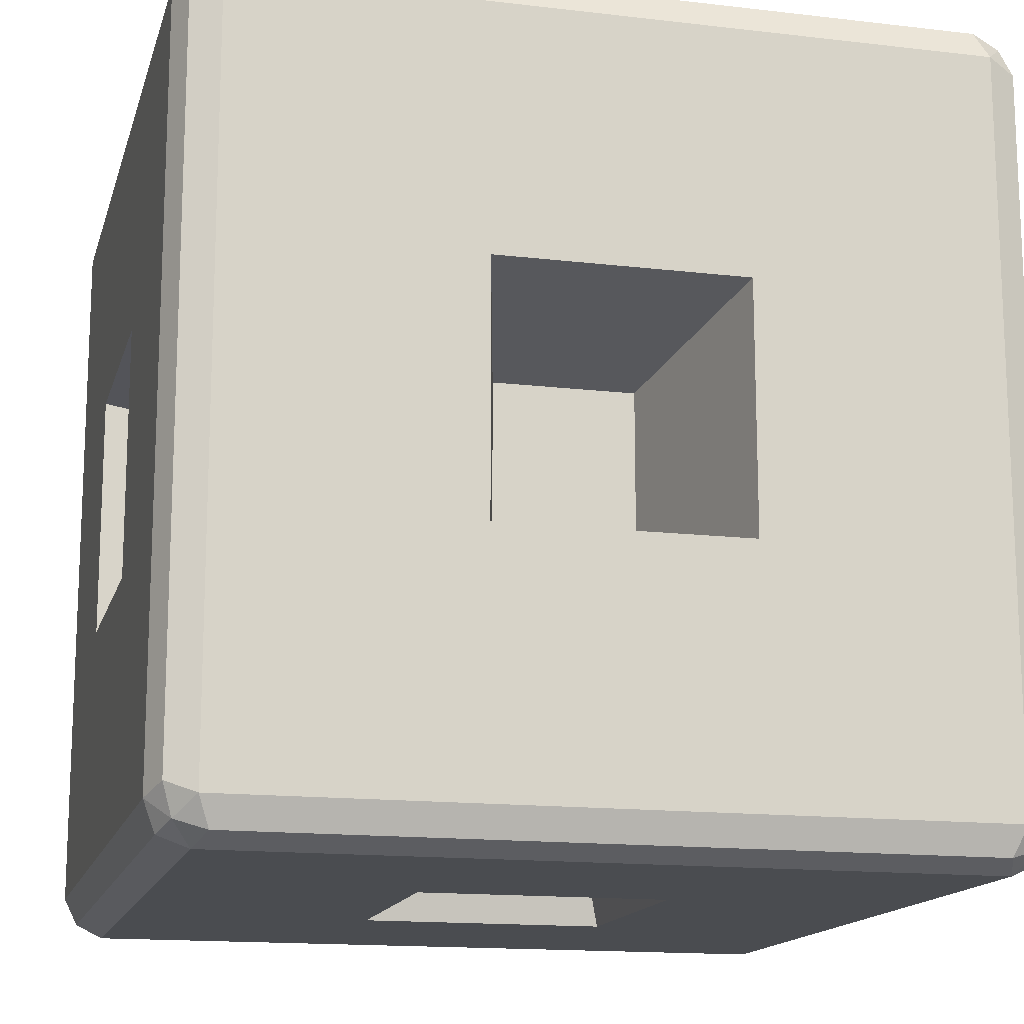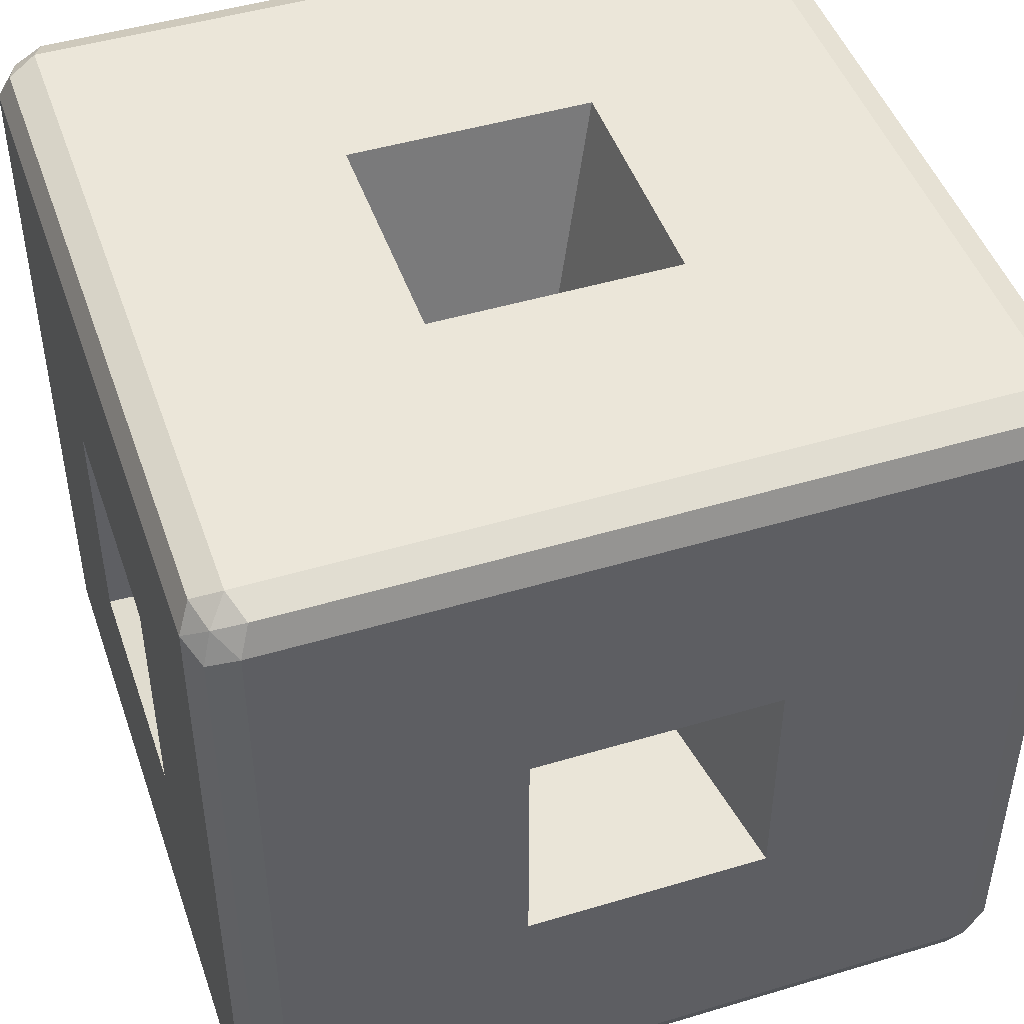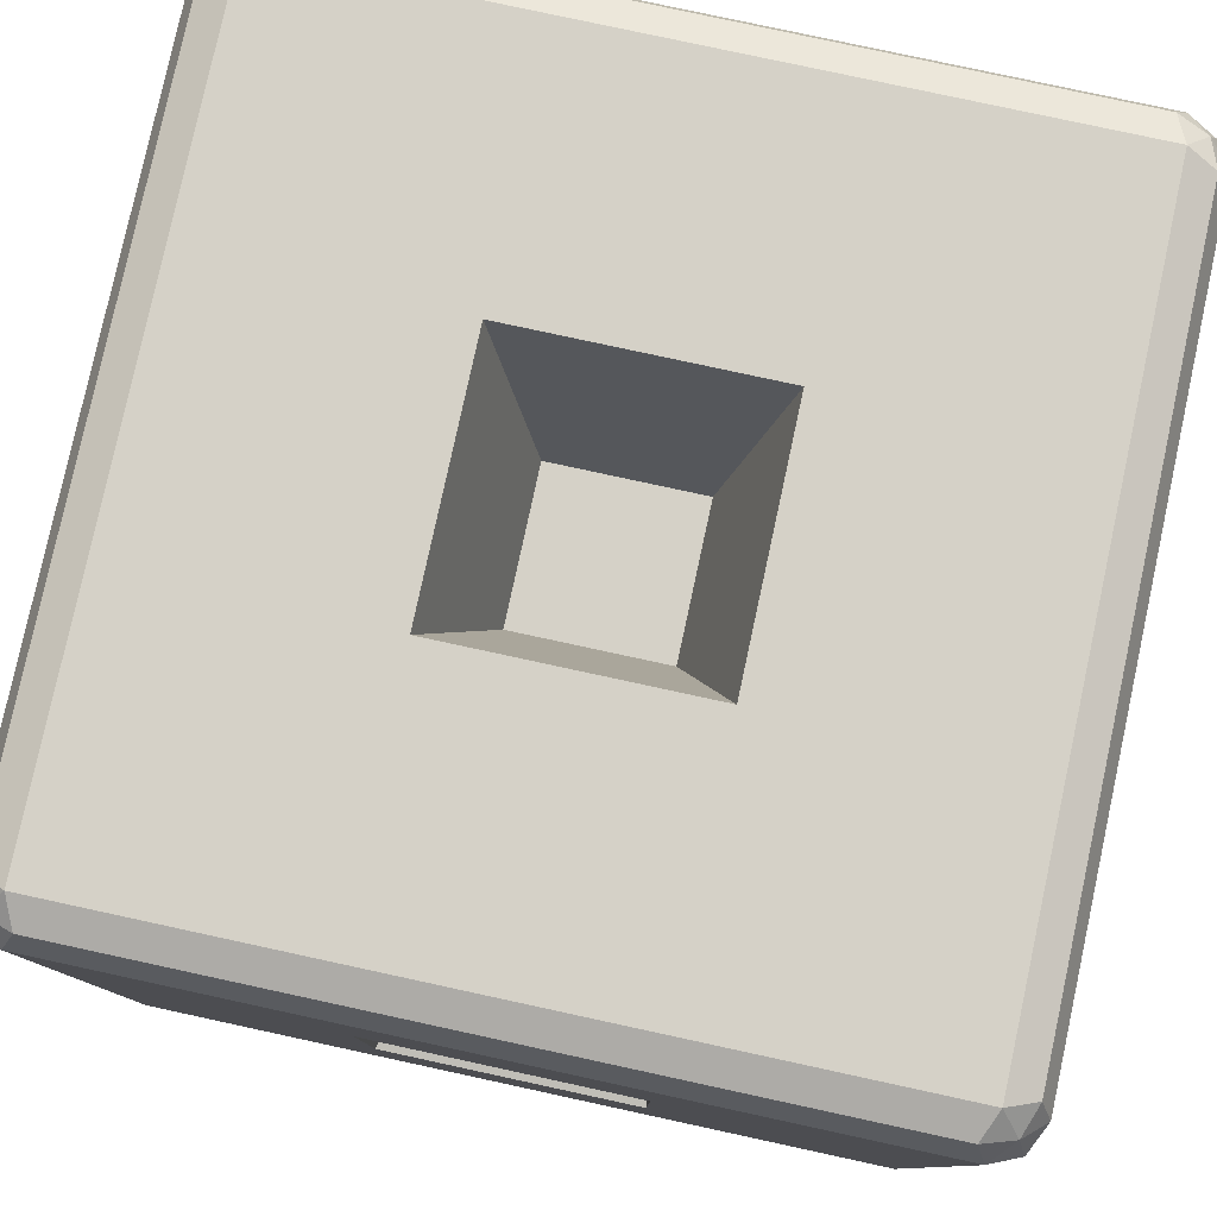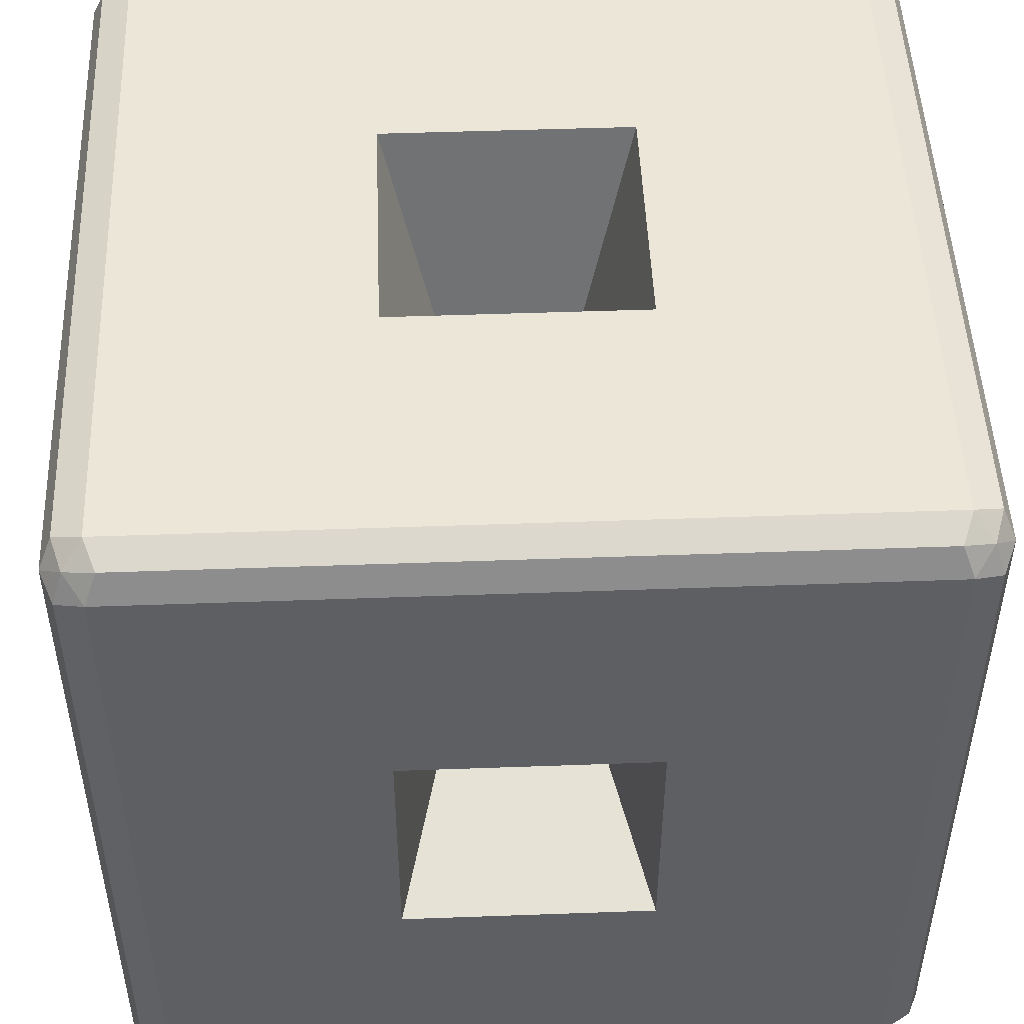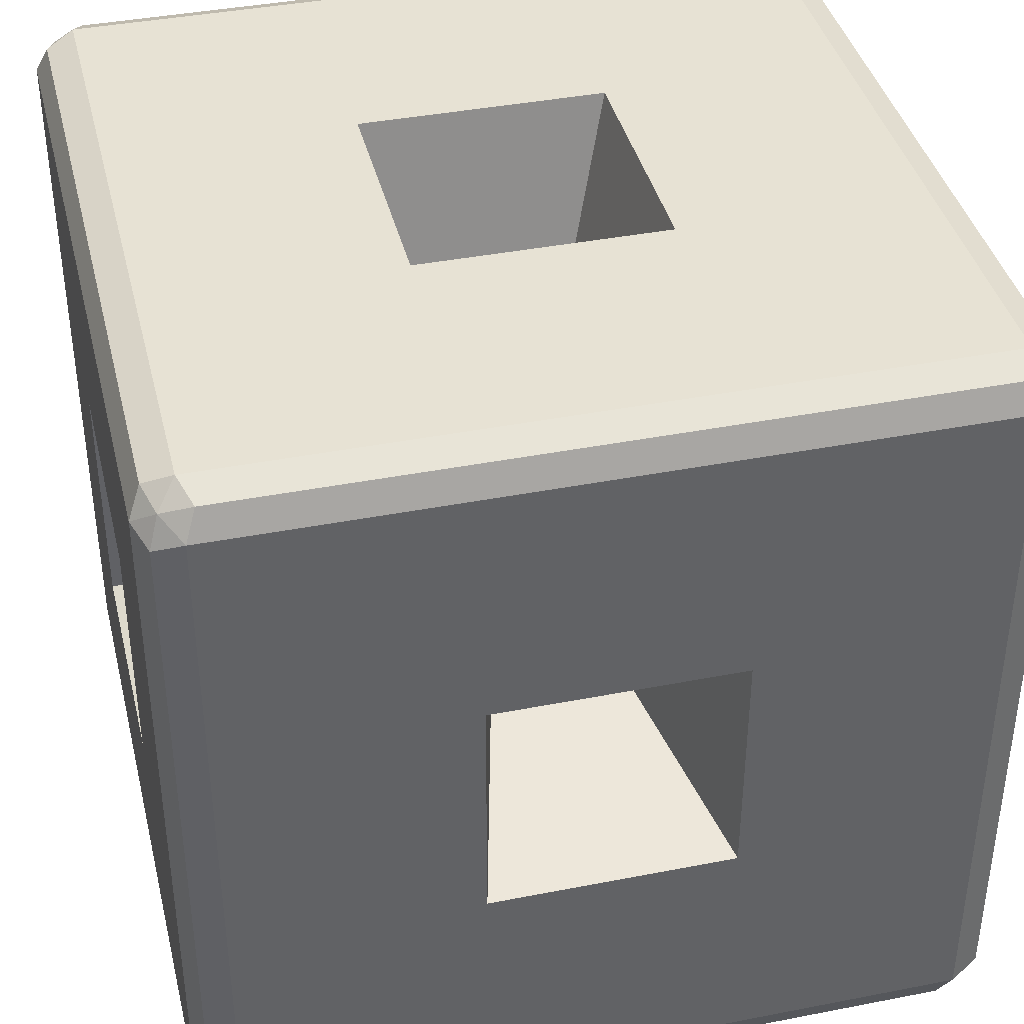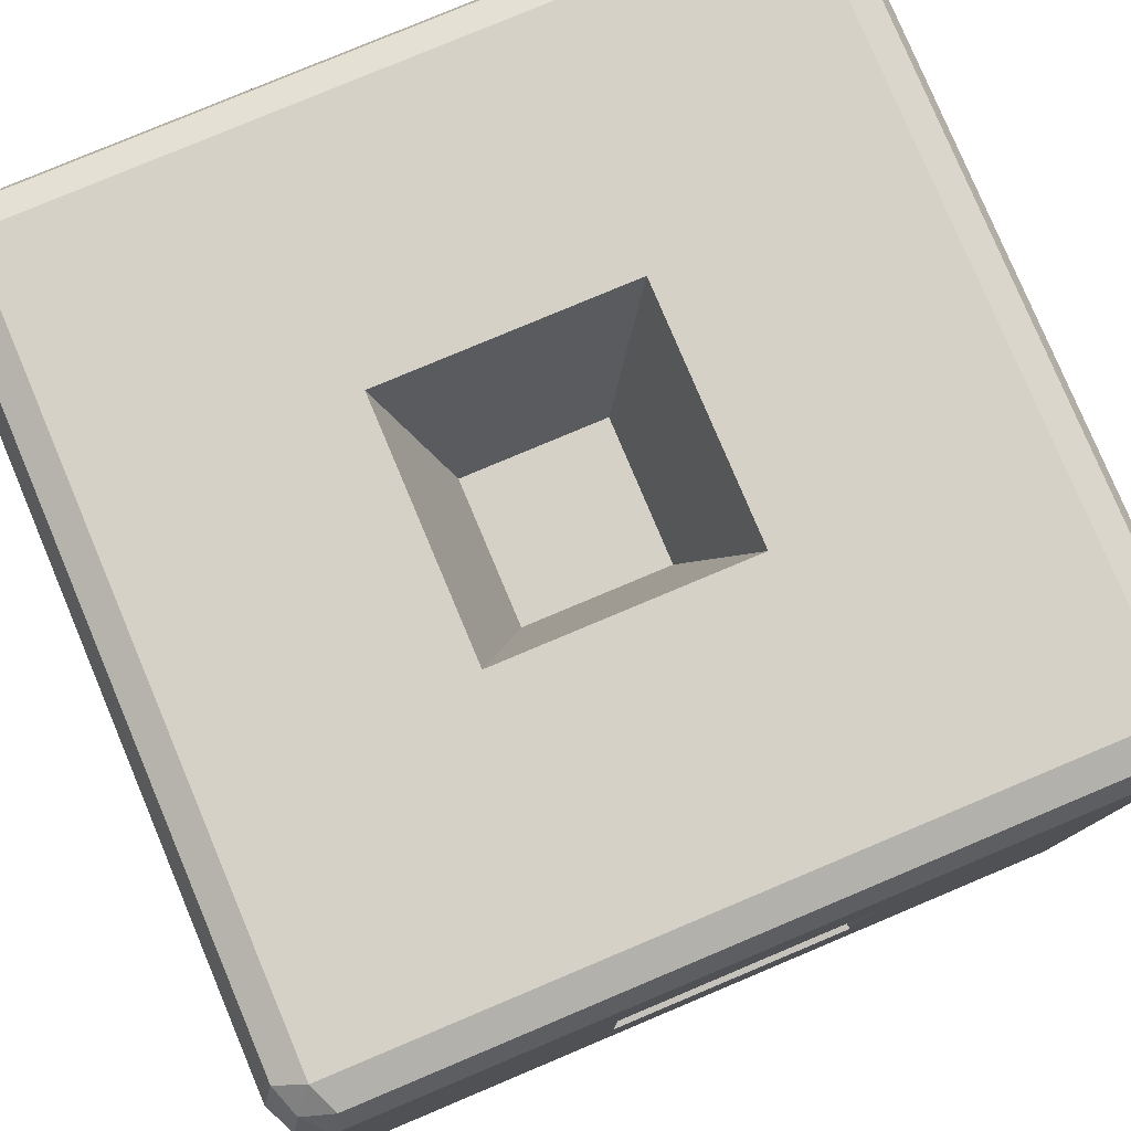
<metadata>
{"format":"obj","ext":"obj","renderer":"f3d","projection":"perspective","resolution":1024,"background":"white","views":[{"elev":-15.0,"azim":-14.2,"up":"+Z"},{"elev":47.0,"azim":71.2,"up":"+Z"},{"elev":79.7,"azim":-77.8,"up":"+Z"},{"elev":49.0,"azim":177.7,"up":"+Y"},{"elev":39.8,"azim":-13.6,"up":"+Y"},{"elev":79.3,"azim":157.2,"up":"+Y"}]}
</metadata>
<code>
o HelloGame.Player
v -0.946 -0.946 -0.946
v -0.946 0.946 -0.946
v -0.946 -0.946 0.946
v -0.946 0.946 0.946
v 0.946 -0.946 -0.946
v 0.946 0.946 -0.946
v 0.946 -0.946 0.946
v 0.946 0.946 0.946
v -0.8727 0.9697 -0.9697
v -0.2909 0.9697 -0.9697
v 0.2909 0.9697 -0.9697
v 0.8727 0.9697 -0.9697
v -0.8727 -0.9697 0.9697
v -0.2909 -0.9697 0.9697
v 0.2909 -0.9697 0.9697
v 0.8727 -0.9697 0.9697
v 0.8727 0.9697 0.9697
v 0.2909 0.9697 0.9697
v -0.2909 0.9697 0.9697
v -0.8727 0.9697 0.9697
v 0.8727 -0.9697 -0.9697
v 0.2909 -0.9697 -0.9697
v -0.2909 -0.9697 -0.9697
v -0.8727 -0.9697 -0.9697
v -0.9697 -0.8727 -0.9697
v -0.9697 -0.2909 -0.9697
v -0.9697 0.2909 -0.9697
v -0.9697 0.8727 -0.9697
v 0.9697 0.8727 0.9697
v 0.9697 0.2909 0.9697
v 0.9697 -0.2909 0.9697
v 0.9697 -0.8727 0.9697
v -0.9697 -0.8727 0.9697
v -0.9697 -0.2909 0.9697
v -0.9697 0.2909 0.9697
v -0.9697 0.8727 0.9697
v 0.9697 -0.8727 -0.9697
v 0.9697 -0.2909 -0.9697
v 0.9697 0.2909 -0.9697
v 0.9697 0.8727 -0.9697
v 0.9 -0.9 -1
v 0.9 -0.3 -1
v 0.9 0.3 -1
v 0.9 0.9 -1
v 0.3 -0.9 -1
v 0.3 -0.3 -1
v 0.3 0.3 -1
v 0.3 0.9 -1
v -0.3 -0.9 -1
v -0.3 -0.3 -1
v -0.3 0.3 -1
v -0.3 0.9 -1
v -0.9 -0.9 -1
v -0.9 -0.3 -1
v -0.9 0.3 -1
v -0.9 0.9 -1
v -0.9 -0.9 1
v -0.9 -0.3 1
v -0.9 0.3 1
v -0.9 0.9 1
v -0.3 -0.9 1
v -0.3 -0.3 1
v -0.3 0.3 1
v -0.3 0.9 1
v 0.3 -0.9 1
v 0.3 -0.3 1
v 0.3 0.3 1
v 0.3 0.9 1
v 0.9 -0.9 1
v 0.9 -0.3 1
v 0.9 0.3 1
v 0.9 0.9 1
v 0.9697 0.9697 -0.8727
v 0.9697 0.9697 -0.2909
v 0.9697 0.9697 0.2909
v 0.9697 0.9697 0.8727
v -0.9697 -0.9697 -0.8727
v -0.9697 -0.9697 -0.2909
v -0.9697 -0.9697 0.2909
v -0.9697 -0.9697 0.8727
v 0.9697 -0.9697 0.8727
v 0.9697 -0.9697 0.2909
v 0.9697 -0.9697 -0.2909
v 0.9697 -0.9697 -0.8727
v -0.9697 0.9697 0.8727
v -0.9697 0.9697 0.2909
v -0.9697 0.9697 -0.2909
v -0.9697 0.9697 -0.8727
v 0.9 1 -0.9
v 0.9 1 -0.3
v 0.9 1 0.3
v 0.9 1 0.9
v 0.3 1 -0.9
v 0.3 1 -0.3
v 0.3 1 0.3
v 0.3 1 0.9
v -0.3 1 -0.9
v -0.3 1 -0.3
v -0.3 1 0.3
v -0.3 1 0.9
v -0.9 1 -0.9
v -0.9 1 -0.3
v -0.9 1 0.3
v -0.9 1 0.9
v -0.9 -1 -0.9
v -0.9 -1 -0.3
v -0.9 -1 0.3
v -0.9 -1 0.9
v -0.3 -1 -0.9
v -0.3 -1 -0.3
v -0.3 -1 0.3
v -0.3 -1 0.9
v 0.3 -1 -0.9
v 0.3 -1 -0.3
v 0.3 -1 0.3
v 0.3 -1 0.9
v 0.9 -1 -0.9
v 0.9 -1 -0.3
v 0.9 -1 0.3
v 0.9 -1 0.9
v -1 0.9 -0.9
v -1 0.9 -0.3
v -1 0.9 0.3
v -1 0.9 0.9
v -1 0.3 -0.9
v -1 0.3 -0.3
v -1 0.3 0.3
v -1 0.3 0.9
v -1 -0.3 -0.9
v -1 -0.3 -0.3
v -1 -0.3 0.3
v -1 -0.3 0.9
v -1 -0.9 -0.9
v -1 -0.9 -0.3
v -1 -0.9 0.3
v -1 -0.9 0.9
v 1 0.9 0.9
v 1 0.9 0.3
v 1 0.9 -0.3
v 1 0.9 -0.9
v 1 0.3 0.9
v 1 0.3 0.3
v 1 0.3 -0.3
v 1 0.3 -0.9
v 1 -0.3 0.9
v 1 -0.3 0.3
v 1 -0.3 -0.3
v 1 -0.3 -0.9
v 1 -0.9 0.9
v 1 -0.9 0.3
v 1 -0.9 -0.3
v 1 -0.9 -0.9
v 0.1734 -0.1734 -0.5
v 0.1734 0.1734 -0.5
v -0.1734 -0.1734 -0.5
v -0.1734 0.1734 -0.5
v -0.1734 -0.1734 0.5
v -0.1734 0.1734 0.5
v 0.1734 -0.1734 0.5
v 0.1734 0.1734 0.5
v 0.1734 0.5 -0.1734
v 0.1734 0.5 0.1734
v -0.1734 0.5 -0.1734
v -0.1734 0.5 0.1734
v -0.1734 -0.5 -0.1734
v -0.1734 -0.5 0.1734
v 0.1734 -0.5 -0.1734
v 0.1734 -0.5 0.1734
v -0.5 0.1734 -0.1734
v -0.5 0.1734 0.1734
v -0.5 -0.1734 -0.1734
v -0.5 -0.1734 0.1734
v 0.5 0.1734 0.1734
v 0.5 0.1734 -0.1734
v 0.5 -0.1734 0.1734
v 0.5 -0.1734 -0.1734
f 120 7 16
f 69 7 32
f 152 5 37
f 104 4 20
f 136 3 33
f 53 1 25
f 5 41 37
f 21 45 41
f 22 49 45
f 49 24 53
f 92 8 76
f 96 17 92
f 100 18 96
f 100 20 19
f 3 57 33
f 13 61 57
f 14 65 61
f 65 16 69
f 108 3 80
f 112 13 108
f 116 14 112
f 116 16 15
f 68 17 18
f 67 72 68
f 66 71 67
f 65 70 66
f 64 18 19
f 63 68 64
f 143 176 147
f 61 66 62
f 20 64 19
f 59 64 60
f 58 63 59
f 57 62 58
f 4 60 20
f 36 59 60
f 34 59 35
f 33 58 34
f 52 9 10
f 51 56 52
f 50 55 51
f 49 54 50
f 48 10 11
f 47 52 48
f 51 155 50
f 45 50 46
f 12 48 11
f 43 48 44
f 42 47 43
f 41 46 42
f 6 44 12
f 40 43 44
f 38 43 39
f 37 42 38
f 56 2 9
f 55 28 56
f 55 26 27
f 54 25 26
f 124 4 85
f 128 36 124
f 128 34 35
f 132 33 34
f 140 6 73
f 144 40 140
f 144 38 39
f 148 37 38
f 72 8 17
f 71 29 72
f 71 31 30
f 70 32 31
f 32 145 31
f 149 146 145
f 150 147 146
f 151 148 147
f 31 141 30
f 145 142 141
f 99 163 98
f 147 144 143
f 29 141 137
f 141 138 137
f 142 139 138
f 143 140 139
f 8 137 76
f 76 138 75
f 138 74 75
f 139 73 74
f 25 129 26
f 133 130 129
f 134 131 130
f 135 132 131
f 26 125 27
f 129 126 125
f 50 153 46
f 131 128 127
f 28 125 121
f 125 122 121
f 126 123 122
f 127 124 123
f 2 121 88
f 88 122 87
f 122 86 87
f 123 85 86
f 21 113 22
f 117 114 113
f 118 115 114
f 119 116 115
f 22 109 23
f 113 110 109
f 146 173 142
f 115 112 111
f 24 109 105
f 109 106 105
f 110 107 106
f 111 108 107
f 1 105 77
f 77 106 78
f 106 79 78
f 107 80 79
f 9 97 10
f 101 98 97
f 102 99 98
f 103 100 99
f 10 93 11
f 97 94 93
f 142 174 143
f 99 96 95
f 12 93 89
f 93 90 89
f 94 91 90
f 95 92 91
f 6 89 73
f 73 90 74
f 90 75 74
f 91 76 75
f 1 133 25
f 77 134 133
f 78 135 134
f 135 80 136
f 2 101 9
f 88 102 101
f 87 103 102
f 103 85 104
f 7 149 32
f 81 150 149
f 82 151 150
f 151 84 152
f 5 117 21
f 84 118 117
f 83 119 118
f 119 81 120
f 157 160 158
f 153 156 154
f 175 174 173
f 171 170 169
f 167 166 165
f 163 162 161
f 130 169 126
f 115 167 114
f 67 159 66
f 127 172 131
f 114 165 110
f 131 171 130
f 111 168 115
f 98 161 94
f 94 162 95
f 147 175 146
f 46 154 47
f 95 164 99
f 110 166 111
f 62 158 63
f 63 160 67
f 126 170 127
f 66 157 62
f 47 156 51
f 120 81 7
f 69 16 7
f 152 84 5
f 104 85 4
f 136 80 3
f 53 24 1
f 5 21 41
f 21 22 45
f 22 23 49
f 49 23 24
f 92 17 8
f 96 18 17
f 100 19 18
f 100 104 20
f 3 13 57
f 13 14 61
f 14 15 65
f 65 15 16
f 108 13 3
f 112 14 13
f 116 15 14
f 116 120 16
f 68 72 17
f 67 71 72
f 66 70 71
f 65 69 70
f 64 68 18
f 63 67 68
f 143 174 176
f 61 65 66
f 20 60 64
f 59 63 64
f 58 62 63
f 57 61 62
f 4 36 60
f 36 35 59
f 34 58 59
f 33 57 58
f 52 56 9
f 51 55 56
f 50 54 55
f 49 53 54
f 48 52 10
f 47 51 52
f 51 156 155
f 45 49 50
f 12 44 48
f 43 47 48
f 42 46 47
f 41 45 46
f 6 40 44
f 40 39 43
f 38 42 43
f 37 41 42
f 56 28 2
f 55 27 28
f 55 54 26
f 54 53 25
f 124 36 4
f 128 35 36
f 128 132 34
f 132 136 33
f 140 40 6
f 144 39 40
f 144 148 38
f 148 152 37
f 72 29 8
f 71 30 29
f 71 70 31
f 70 69 32
f 32 149 145
f 149 150 146
f 150 151 147
f 151 152 148
f 31 145 141
f 145 146 142
f 99 164 163
f 147 148 144
f 29 30 141
f 141 142 138
f 142 143 139
f 143 144 140
f 8 29 137
f 76 137 138
f 138 139 74
f 139 140 73
f 25 133 129
f 133 134 130
f 134 135 131
f 135 136 132
f 26 129 125
f 129 130 126
f 50 155 153
f 131 132 128
f 28 27 125
f 125 126 122
f 126 127 123
f 127 128 124
f 2 28 121
f 88 121 122
f 122 123 86
f 123 124 85
f 21 117 113
f 117 118 114
f 118 119 115
f 119 120 116
f 22 113 109
f 113 114 110
f 146 175 173
f 115 116 112
f 24 23 109
f 109 110 106
f 110 111 107
f 111 112 108
f 1 24 105
f 77 105 106
f 106 107 79
f 107 108 80
f 9 101 97
f 101 102 98
f 102 103 99
f 103 104 100
f 10 97 93
f 97 98 94
f 142 173 174
f 99 100 96
f 12 11 93
f 93 94 90
f 94 95 91
f 95 96 92
f 6 12 89
f 73 89 90
f 90 91 75
f 91 92 76
f 1 77 133
f 77 78 134
f 78 79 135
f 135 79 80
f 2 88 101
f 88 87 102
f 87 86 103
f 103 86 85
f 7 81 149
f 81 82 150
f 82 83 151
f 151 83 84
f 5 84 117
f 84 83 118
f 83 82 119
f 119 82 81
f 157 159 160
f 153 155 156
f 175 176 174
f 171 172 170
f 167 168 166
f 163 164 162
f 130 171 169
f 115 168 167
f 67 160 159
f 127 170 172
f 114 167 165
f 131 172 171
f 111 166 168
f 98 163 161
f 94 161 162
f 147 176 175
f 46 153 154
f 95 162 164
f 110 165 166
f 62 157 158
f 63 158 160
f 126 169 170
f 66 159 157
f 47 154 156

</code>
